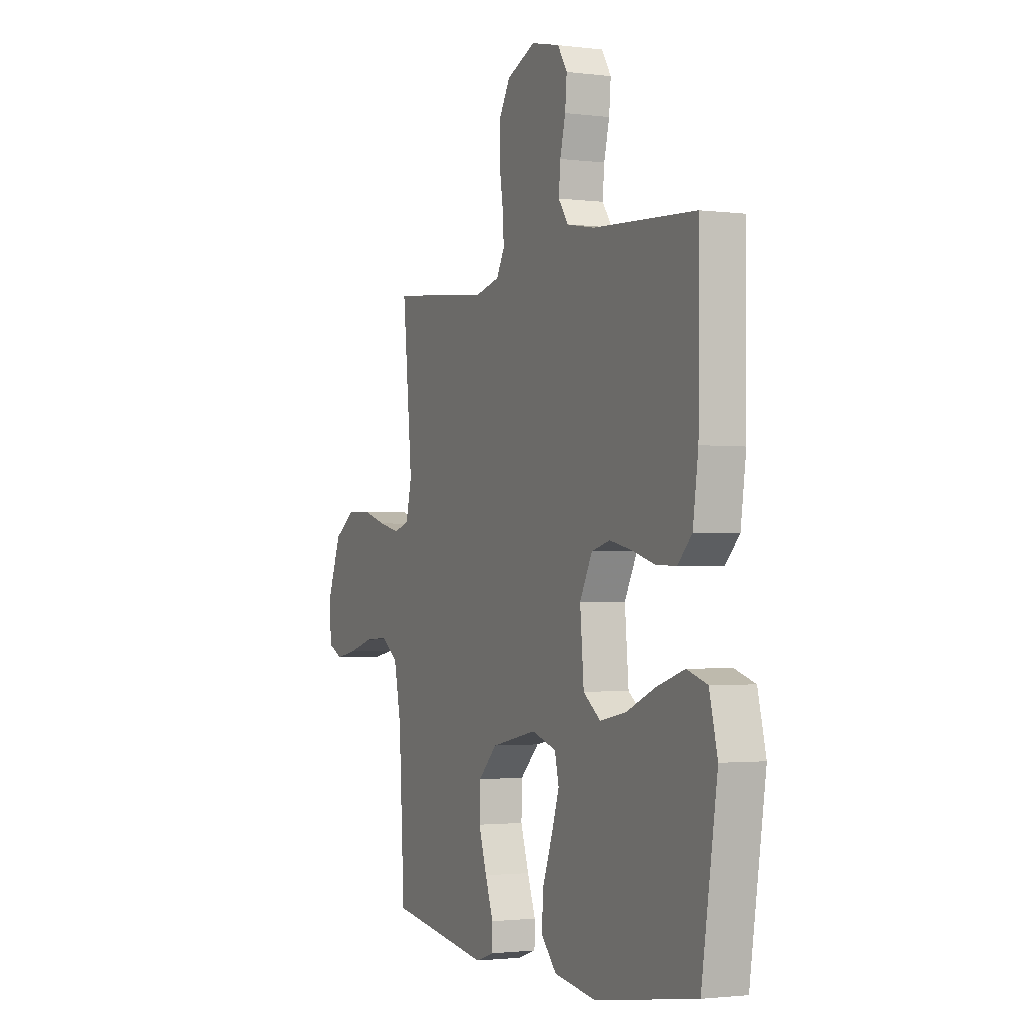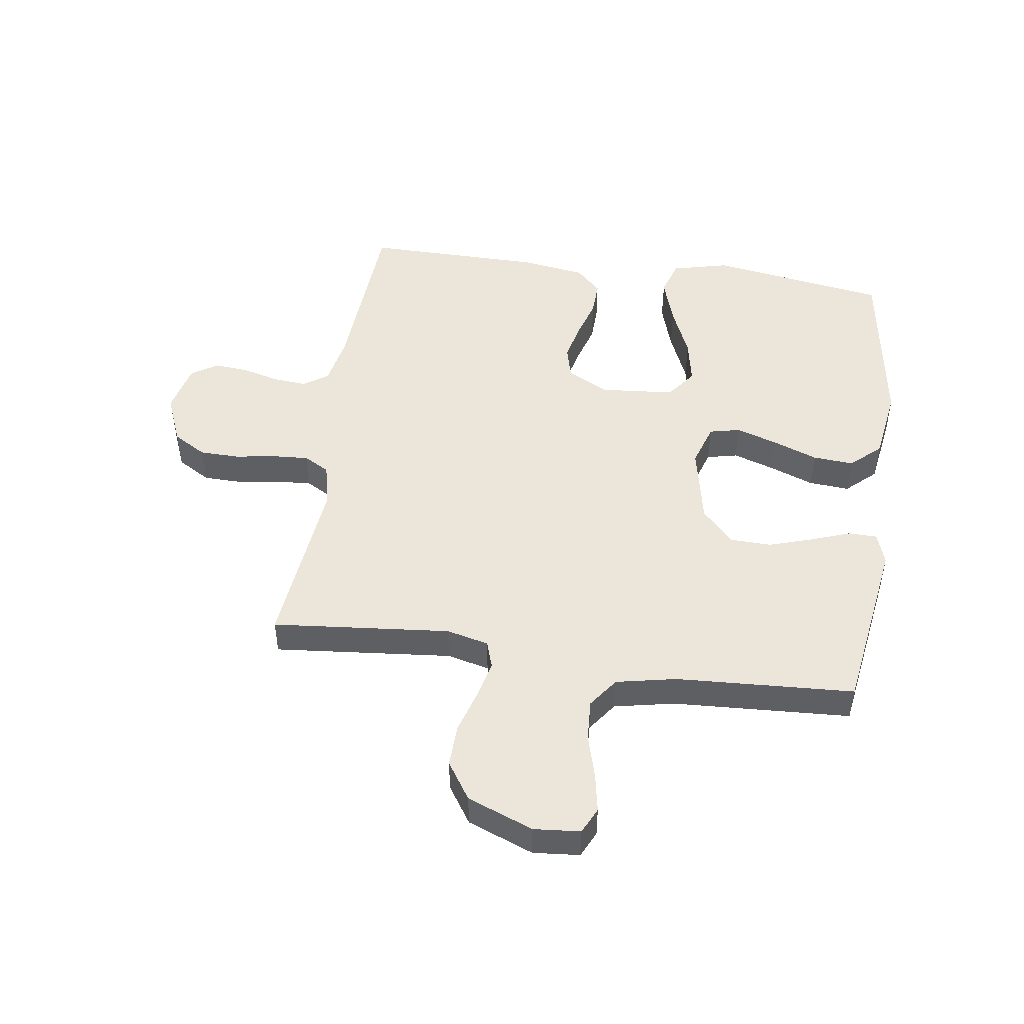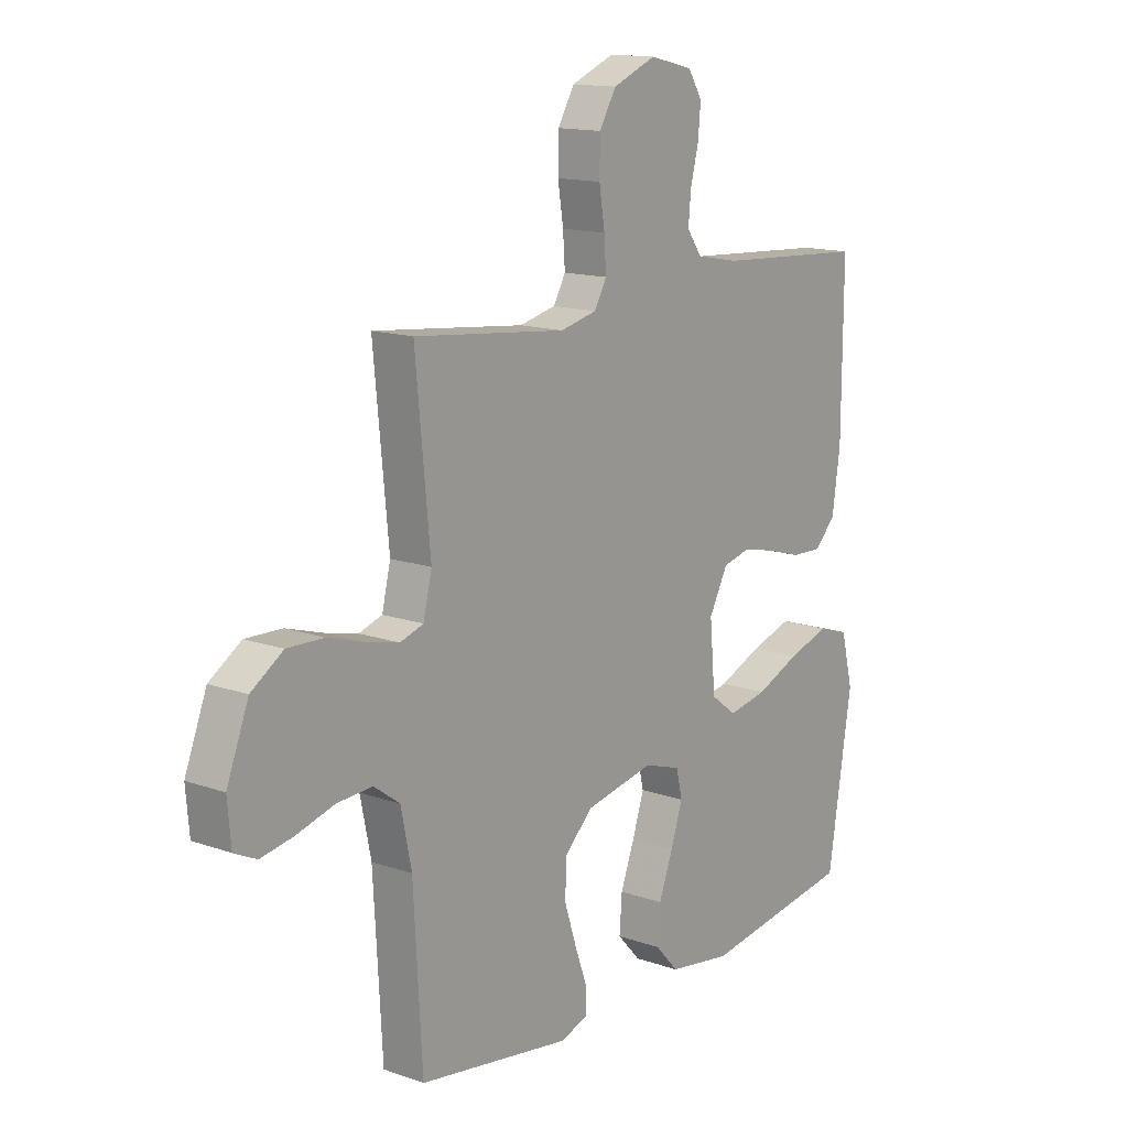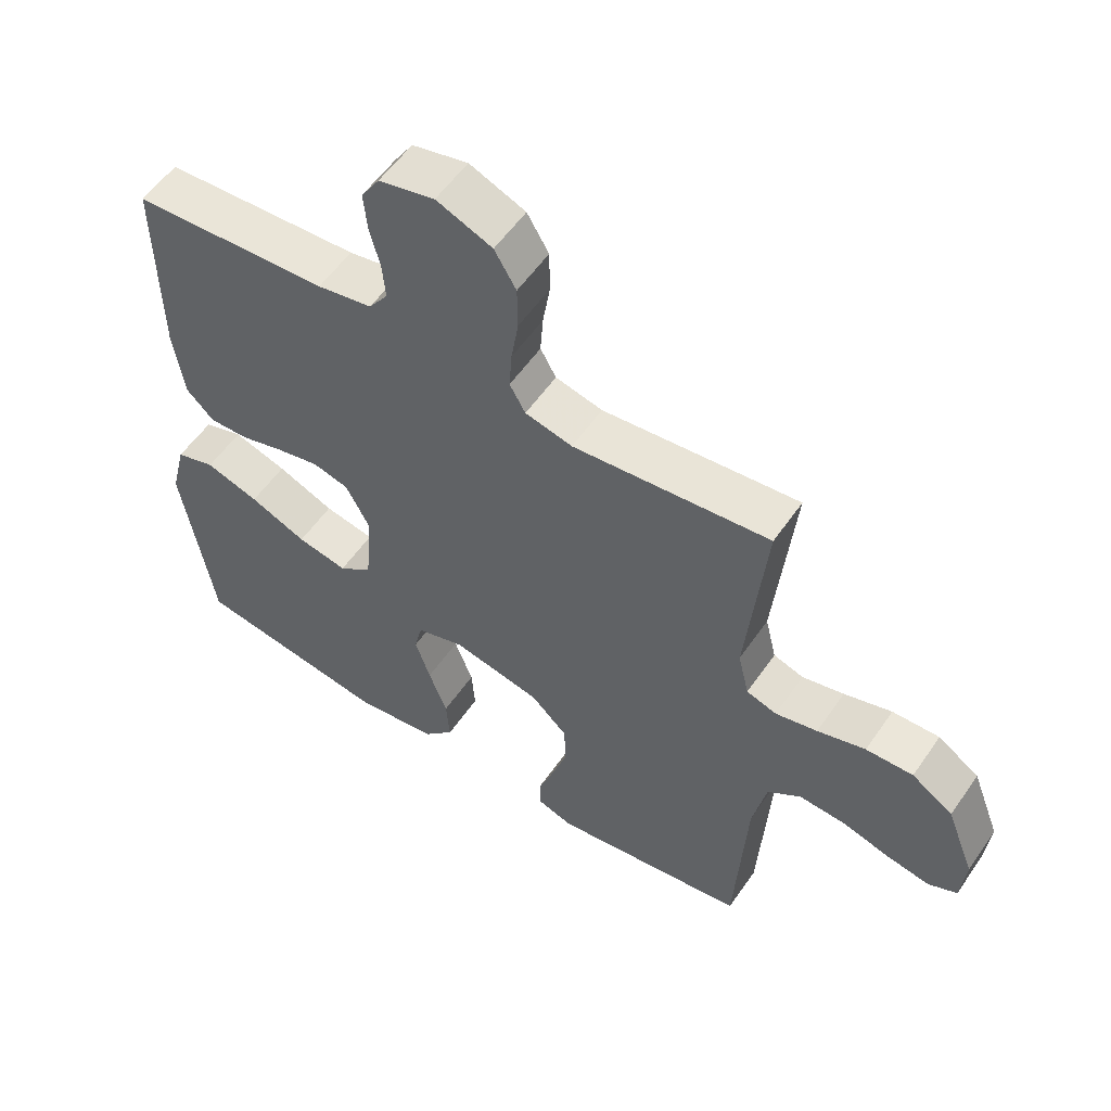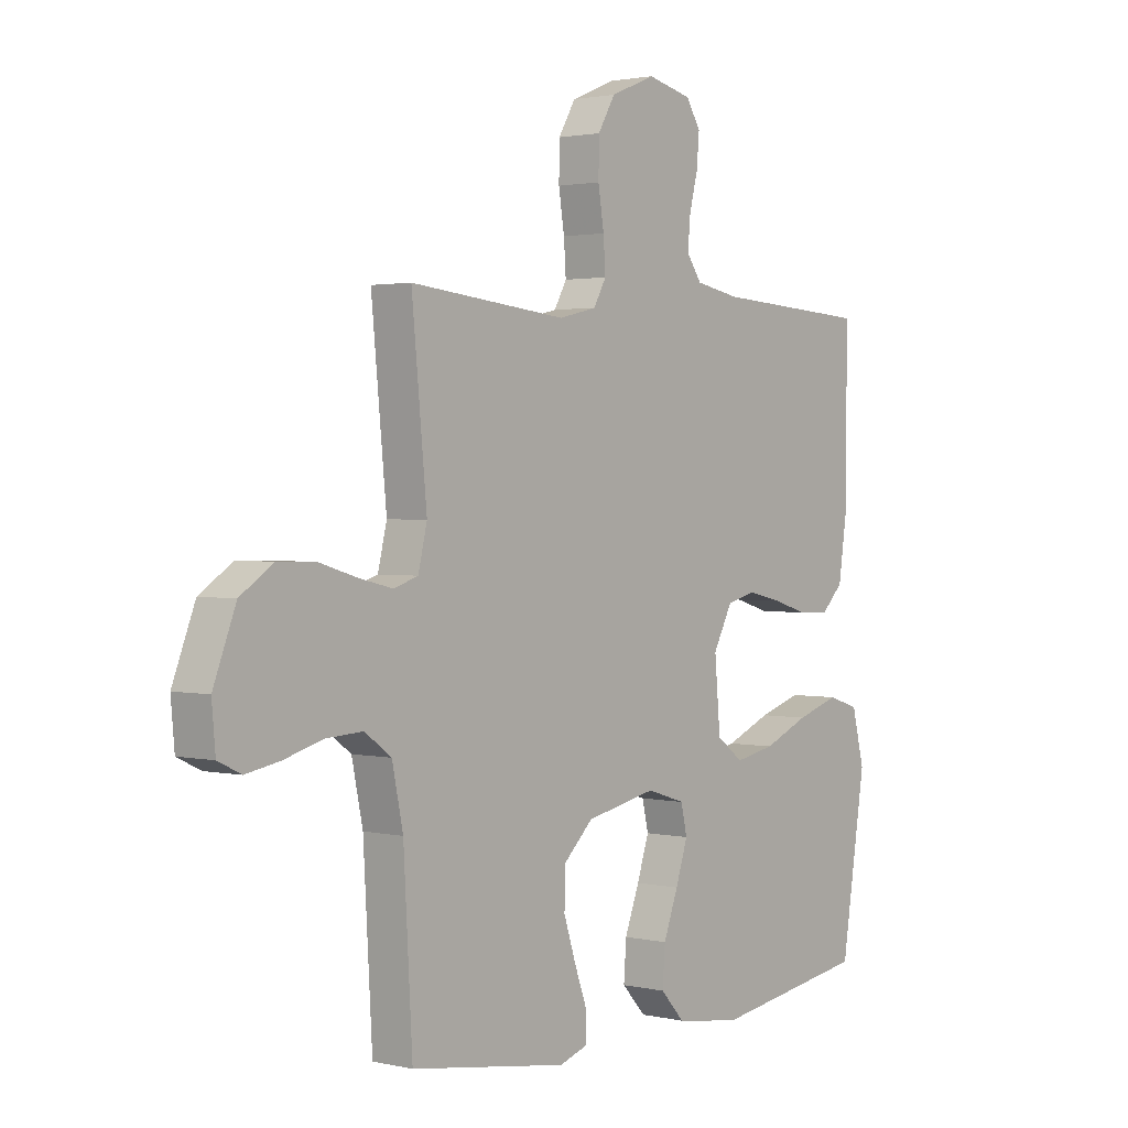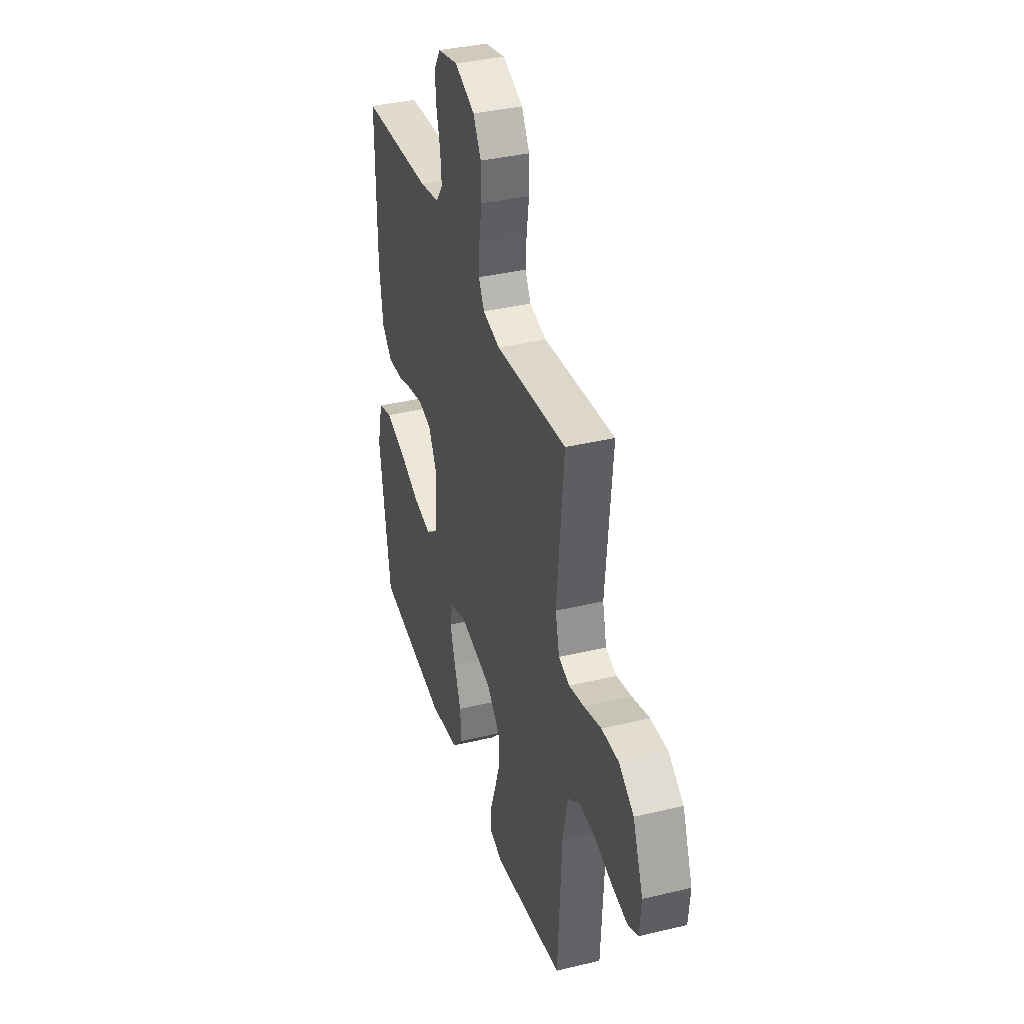
<metadata>
{"format":"obj","ext":"obj","renderer":"f3d","projection":"perspective","resolution":1024,"background":"white","views":[{"elev":-1.9,"azim":-114.5,"up":"+Z"},{"elev":48.3,"azim":98.3,"up":"+Y"},{"elev":14.1,"azim":127.8,"up":"+Z"},{"elev":56.0,"azim":34.1,"up":"+Z"},{"elev":1.8,"azim":129.1,"up":"+Z"},{"elev":36.9,"azim":72.8,"up":"+Z"}]}
</metadata>
<code>
v -0.5 0.07 -0.5
v -0.547 0.07 -0.2
v -0.523 0.07 -0.104
v -0.463 0.07 -0.085
v -0.381 0.07 -0.111
v -0.294 0.07 -0.148
v -0.217 0.07 -0.163
v -0.166 0.07 -0.125
v -0.155 0.07 0
v -0.192 0.07 0.07
v -0.247 0.07 0.084
v -0.313 0.07 0.069
v -0.38 0.07 0.049
v -0.44 0.07 0.047
v -0.482 0.07 0.089
v -0.498 0.07 0.2
v -0.5 0.07 0.5
v -0.2 0.07 0.518
v -0.116 0.07 0.534
v -0.087 0.07 0.575
v -0.092 0.07 0.631
v -0.108 0.07 0.694
v -0.113 0.07 0.752
v -0.085 0.07 0.796
v 0 0.07 0.816
v 0.085 0.07 0.781
v 0.118 0.07 0.725
v 0.119 0.07 0.658
v 0.108 0.07 0.589
v 0.104 0.07 0.529
v 0.128 0.07 0.486
v 0.2 0.07 0.469
v 0.5 0.07 0.5
v 0.471 0.07 0.2
v 0.488 0.07 0.129
v 0.534 0.07 0.114
v 0.598 0.07 0.129
v 0.671 0.07 0.151
v 0.743 0.07 0.153
v 0.806 0.07 0.111
v 0.849 0.07 0
v 0.842 0.07 -0.078
v 0.798 0.07 -0.099
v 0.733 0.07 -0.087
v 0.659 0.07 -0.066
v 0.589 0.07 -0.062
v 0.538 0.07 -0.099
v 0.517 0.07 -0.2
v 0.5 0.07 -0.5
v 0.2 0.07 -0.545
v 0.146 0.07 -0.527
v 0.145 0.07 -0.479
v 0.169 0.07 -0.413
v 0.193 0.07 -0.339
v 0.191 0.07 -0.27
v 0.135 0.07 -0.216
v 0 0.07 -0.188
v -0.073 0.07 -0.211
v -0.085 0.07 -0.263
v -0.062 0.07 -0.333
v -0.034 0.07 -0.408
v -0.029 0.07 -0.477
v -0.075 0.07 -0.527
v -0.2 0.07 -0.546
v -0.5 0 -0.5
v -0.547 0 -0.2
v -0.523 0 -0.104
v -0.463 0 -0.085
v -0.381 0 -0.111
v -0.294 0 -0.148
v -0.217 0 -0.163
v -0.166 0 -0.125
v -0.155 0 0
v -0.192 0 0.07
v -0.247 0 0.084
v -0.313 0 0.069
v -0.38 0 0.049
v -0.44 0 0.047
v -0.482 0 0.089
v -0.498 0 0.2
v -0.5 0 0.5
v -0.2 0 0.518
v -0.116 0 0.534
v -0.087 0 0.575
v -0.092 0 0.631
v -0.108 0 0.694
v -0.113 0 0.752
v -0.085 0 0.796
v 0 0 0.816
v 0.085 0 0.781
v 0.118 0 0.725
v 0.119 0 0.658
v 0.108 0 0.589
v 0.104 0 0.529
v 0.128 0 0.486
v 0.2 0 0.469
v 0.5 0 0.5
v 0.471 0 0.2
v 0.488 0 0.129
v 0.534 0 0.114
v 0.598 0 0.129
v 0.671 0 0.151
v 0.743 0 0.153
v 0.806 0 0.111
v 0.849 0 0
v 0.842 0 -0.078
v 0.798 0 -0.099
v 0.733 0 -0.087
v 0.659 0 -0.066
v 0.589 0 -0.062
v 0.538 0 -0.099
v 0.517 0 -0.2
v 0.5 0 -0.5
v 0.2 0 -0.545
v 0.146 0 -0.527
v 0.145 0 -0.479
v 0.169 0 -0.413
v 0.193 0 -0.339
v 0.191 0 -0.27
v 0.135 0 -0.216
v 0 0 -0.188
v -0.073 0 -0.211
v -0.085 0 -0.263
v -0.062 0 -0.333
v -0.034 0 -0.408
v -0.029 0 -0.477
v -0.075 0 -0.527
v -0.2 0 -0.546
f 60 61 62 63
f 59 60 63 64
f 58 59 64 1
f 50 51 52 53
f 48 49 50 53
f 47 48 53 54
f 46 47 54 55
f 42 43 44 45
f 40 41 42 45
f 40 45 46
f 37 38 39 40
f 36 37 40 46
f 35 36 46 55
f 32 33 34
f 31 32 34 35
f 26 27 28 29
f 26 29 30
f 25 26 30
f 24 25 30
f 21 22 23 24
f 20 21 24 30
f 19 20 30 31
f 15 16 17 18
f 12 13 14 15
f 11 12 15 18
f 10 11 18 19
f 3 4 5 6
f 3 6 7
f 58 1 2 3
f 58 3 7
f 57 58 7 8
f 56 57 8 9
f 31 35 55 56
f 19 31 56
f 9 10 19 56
f 127 126 125 124
f 128 127 124 123
f 65 128 123 122
f 117 116 115 114
f 117 114 113 112
f 118 117 112 111
f 119 118 111 110
f 109 108 107 106
f 109 106 105 104
f 110 109 104
f 104 103 102 101
f 110 104 101 100
f 119 110 100 99
f 98 97 96
f 99 98 96 95
f 93 92 91 90
f 94 93 90
f 94 90 89
f 94 89 88
f 88 87 86 85
f 94 88 85 84
f 95 94 84 83
f 82 81 80 79
f 79 78 77 76
f 82 79 76 75
f 83 82 75 74
f 70 69 68 67
f 71 70 67
f 67 66 65 122
f 71 67 122
f 72 71 122 121
f 73 72 121 120
f 120 119 99 95
f 120 95 83
f 120 83 74 73
f 1 65 66 2
f 2 66 67 3
f 3 67 68 4
f 4 68 69 5
f 5 69 70 6
f 6 70 71 7
f 7 71 72 8
f 8 72 73 9
f 9 73 74 10
f 10 74 75 11
f 11 75 76 12
f 12 76 77 13
f 13 77 78 14
f 14 78 79 15
f 15 79 80 16
f 16 80 81 17
f 17 81 82 18
f 18 82 83 19
f 19 83 84 20
f 20 84 85 21
f 21 85 86 22
f 22 86 87 23
f 23 87 88 24
f 24 88 89 25
f 25 89 90 26
f 26 90 91 27
f 27 91 92 28
f 28 92 93 29
f 29 93 94 30
f 30 94 95 31
f 31 95 96 32
f 32 96 97 33
f 33 97 98 34
f 34 98 99 35
f 35 99 100 36
f 36 100 101 37
f 37 101 102 38
f 38 102 103 39
f 39 103 104 40
f 40 104 105 41
f 41 105 106 42
f 42 106 107 43
f 43 107 108 44
f 44 108 109 45
f 45 109 110 46
f 46 110 111 47
f 47 111 112 48
f 48 112 113 49
f 49 113 114 50
f 50 114 115 51
f 51 115 116 52
f 52 116 117 53
f 53 117 118 54
f 54 118 119 55
f 55 119 120 56
f 56 120 121 57
f 57 121 122 58
f 58 122 123 59
f 59 123 124 60
f 60 124 125 61
f 61 125 126 62
f 62 126 127 63
f 63 127 128 64
f 64 128 65 1

</code>
